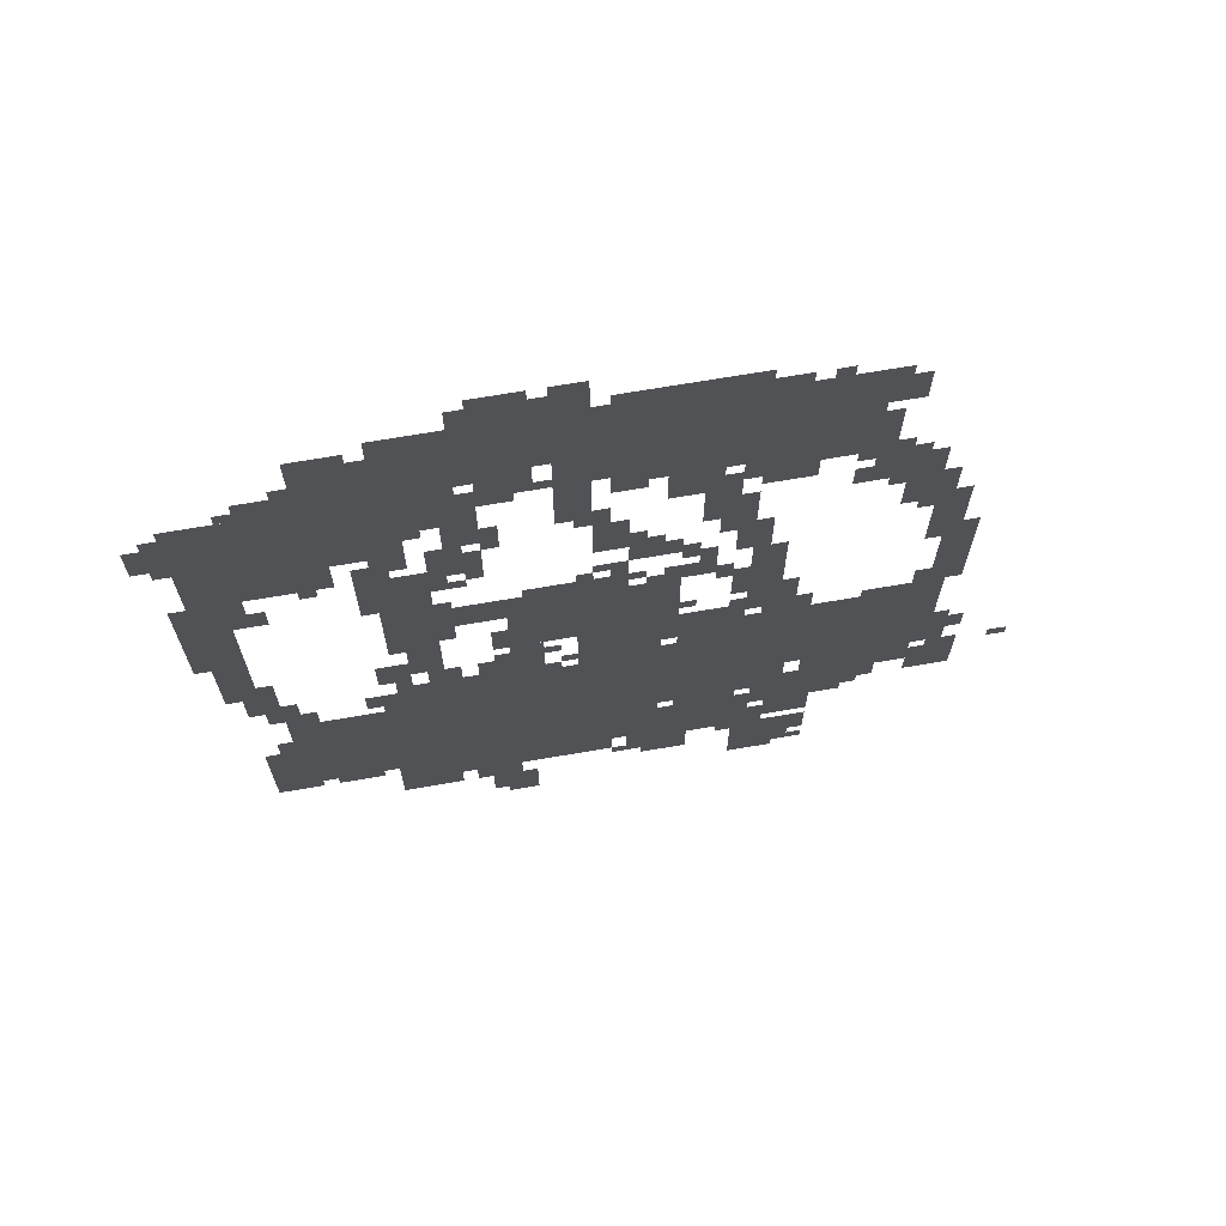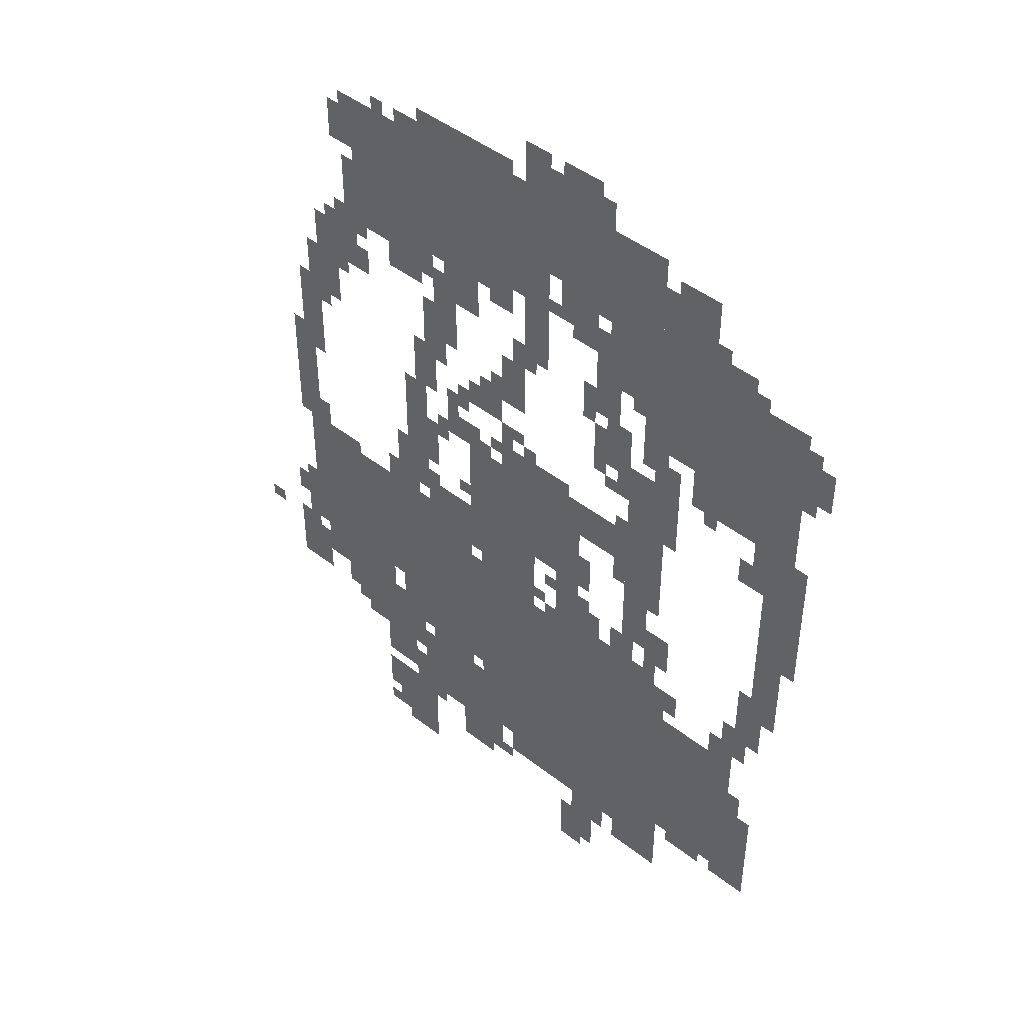
<metadata>
{"format":"obj","ext":"obj","renderer":"f3d","projection":"perspective","resolution":1024,"background":"white","views":[{"elev":69.9,"azim":170.3,"up":"+Y"},{"elev":45.7,"azim":42.0,"up":"+Y"}]}
</metadata>
<code>
g hao_4-mesh
v -928 575 0
v -928 895 0
v -1440 895 0
v -1440 575 0
v -192 287 0
v -192 671 0
v -544 671 0
v -544 287 0
v -544 287 0
v -544 671 0
v -896 671 0
v -896 287 0
v -768 1759 0
v -768 1951 0
v -1120 1951 0
v -1120 1759 0
v -416 1759 0
v -416 1951 0
v -768 1951 0
v -768 1759 0
v -736 895 0
v -736 1151 0
v -896 1151 0
v -896 895 0
v -64 1567 0
v -64 1727 0
v -320 1727 0
v -320 1567 0
v -736 671 0
v -736 895 0
v -896 895 0
v -896 671 0
v -320 1567 0
v -320 1727 0
v -544 1727 0
v -544 1567 0
v -800 1631 0
v -800 1759 0
v -1056 1759 0
v -1056 1631 0
v -160 1375 0
v -160 1567 0
v -320 1567 0
v -320 1375 0
v -1088 351 0
v -1088 511 0
v -1280 511 0
v -1280 351 0
v -608 927 0
v -608 1151 0
v -736 1151 0
v -736 927 0
v -1056 1631 0
v -1056 1759 0
v -1280 1759 0
v -1280 1631 0
v -64 1215 0
v -64 1567 0
v -128 1567 0
v -128 1215 0
v -64 863 0
v -64 1215 0
v -128 1215 0
v -128 863 0
v -384 671 0
v -384 799 0
v -544 799 0
v -544 671 0
v -352 127 0
v -352 287 0
v -480 287 0
v -480 127 0
v -544 671 0
v -544 799 0
v -704 799 0
v -704 671 0
v -288 1727 0
v -288 1887 0
v -416 1887 0
v -416 1727 0
v -1120 1759 0
v -1120 1919 0
v -1248 1919 0
v -1248 1759 0
v -384 991 0
v -384 1183 0
v -480 1183 0
v -480 991 0
v -384 1183 0
v -384 1375 0
v -480 1375 0
v -480 1183 0
v -960 383 0
v -960 575 0
v -1056 575 0
v -1056 383 0
v -480 191 0
v -480 287 0
v -640 287 0
v -640 191 0
v -960 223 0
v -960 383 0
v -1056 383 0
v -1056 223 0
v -640 191 0
v -640 287 0
v -800 287 0
v -800 191 0
v -320 1471 0
v -320 1567 0
v -448 1567 0
v -448 1471 0
v -1408 415 0
v -1408 543 0
v -1504 543 0
v -1504 415 0
v -96 255 0
v -96 383 0
v -192 383 0
v -192 255 0
v -96 383 0
v -96 511 0
v -192 511 0
v -192 383 0
v -896 255 0
v -896 415 0
v -960 415 0
v -960 255 0
v -1056 159 0
v -1056 319 0
v -1120 319 0
v -1120 159 0
v -1408 1055 0
v -1408 1215 0
v -1472 1215 0
v -1472 1055 0
v -1056 1087 0
v -1056 1247 0
v -1120 1247 0
v -1120 1087 0
v -1056 927 0
v -1056 1087 0
v -1120 1087 0
v -1120 927 0
v -576 799 0
v -576 895 0
v -672 895 0
v -672 799 0
v -1120 255 0
v -1120 351 0
v -1216 351 0
v -1216 255 0
v -1120 127 0
v -1120 223 0
v -1216 223 0
v -1216 127 0
v -1056 1535 0
v -1056 1631 0
v -1152 1631 0
v -1152 1535 0
v -576 1663 0
v -576 1759 0
v -672 1759 0
v -672 1663 0
v -512 1087 0
v -512 1183 0
v -608 1183 0
v -608 1087 0
v -480 1343 0
v -480 1439 0
v -576 1439 0
v -576 1343 0
v -832 159 0
v -832 287 0
v -896 287 0
v -896 159 0
v -928 895 0
v -928 959 0
v -1056 959 0
v -1056 895 0
v -768 1343 0
v -768 1471 0
v -832 1471 0
v -832 1343 0
v -416 863 0
v -416 991 0
v -480 991 0
v -480 863 0
v -1408 927 0
v -1408 1055 0
v -1472 1055 0
v -1472 927 0
v -1184 511 0
v -1184 575 0
v -1312 575 0
v -1312 511 0
v -704 1631 0
v -704 1759 0
v -768 1759 0
v -768 1631 0
v -544 1951 0
v -544 2015 0
v -672 2015 0
v -672 1951 0
v -704 1503 0
v -704 1631 0
v -768 1631 0
v -768 1503 0
v -1312 1439 0
v -1312 1567 0
v -1376 1567 0
v -1376 1439 0
v -896 127 0
v -896 255 0
v -960 255 0
v -960 127 0
v -1056 31 0
v -1056 159 0
v -1120 159 0
v -1120 31 0
v -544 95 0
v -544 191 0
v -608 191 0
v -608 95 0
v -1056 511 0
v -1056 575 0
v -1152 575 0
v -1152 511 0
v -896 1535 0
v -896 1631 0
v -960 1631 0
v -960 1535 0
v 0 1567 0
v 0 1663 0
v -64 1663 0
v -64 1567 0
v -1248 1791 0
v -1248 1887 0
v -1312 1887 0
v -1312 1791 0
v -192 1727 0
v -192 1791 0
v -288 1791 0
v -288 1727 0
v -352 831 0
v -352 927 0
v -416 927 0
v -416 831 0
v -832 1279 0
v -832 1375 0
v -896 1375 0
v -896 1279 0
v -736 1151 0
v -736 1215 0
v -832 1215 0
v -832 1151 0
v -640 1151 0
v -640 1215 0
v -736 1215 0
v -736 1151 0
v -896 831 0
v -896 1023 0
v -928 1023 0
v -928 831 0
v -896 607 0
v -896 799 0
v -928 799 0
v -928 607 0
v -1248 1535 0
v -1248 1631 0
v -1312 1631 0
v -1312 1535 0
v -960 1407 0
v -960 1503 0
v -1024 1503 0
v -1024 1407 0
v -1312 1343 0
v -1312 1439 0
v -1376 1439 0
v -1376 1343 0
v -672 1951 0
v -672 2015 0
v -768 2015 0
v -768 1951 0
v -896 1023 0
v -896 1215 0
v -928 1215 0
v -928 1023 0
v -960 1503 0
v -960 1599 0
v -1024 1599 0
v -1024 1503 0
v -1312 511 0
v -1312 575 0
v -1408 575 0
v -1408 511 0
v -896 447 0
v -896 607 0
v -928 607 0
v -928 447 0
v -32 1055 0
v -32 1215 0
v -64 1215 0
v -64 1055 0
v -128 1247 0
v -128 1407 0
v -160 1407 0
v -160 1247 0
v -128 1407 0
v -128 1567 0
v -160 1567 0
v -160 1407 0
v -160 639 0
v -160 799 0
v -192 799 0
v -192 639 0
v -1376 1151 0
v -1376 1311 0
v -1408 1311 0
v -1408 1151 0
v -32 1215 0
v -32 1375 0
v -64 1375 0
v -64 1215 0
v -1376 1311 0
v -1376 1471 0
v -1408 1471 0
v -1408 1311 0
v -448 799 0
v -448 863 0
v -512 863 0
v -512 799 0
v -128 799 0
v -128 927 0
v -160 927 0
v -160 799 0
v -384 1407 0
v -384 1471 0
v -448 1471 0
v -448 1407 0
v -544 31 0
v -544 95 0
v -608 95 0
v -608 31 0
v -800 1951 0
v -800 1983 0
v -928 1983 0
v -928 1951 0
v -1248 1471 0
v -1248 1535 0
v -1312 1535 0
v -1312 1471 0
v -928 1951 0
v -928 1983 0
v -1056 1983 0
v -1056 1951 0
v -1024 1375 0
v -1024 1503 0
v -1056 1503 0
v -1056 1375 0
v -1024 1247 0
v -1024 1375 0
v -1056 1375 0
v -1056 1247 0
v -352 1311 0
v -352 1439 0
v -384 1439 0
v -384 1311 0
v -320 703 0
v -320 767 0
v -384 767 0
v -384 703 0
v -1120 63 0
v -1120 127 0
v -1184 127 0
v -1184 63 0
v -160 511 0
v -160 639 0
v -192 639 0
v -192 511 0
v -544 1567 0
v -544 1695 0
v -576 1695 0
v -576 1567 0
v -1408 1279 0
v -1408 1375 0
v -1440 1375 0
v -1440 1279 0
v -1120 959 0
v -1120 1055 0
v -1152 1055 0
v -1152 959 0
v -928 479 0
v -928 575 0
v -960 575 0
v -960 479 0
v -1280 895 0
v -1280 927 0
v -1376 927 0
v -1376 895 0
v -352 1215 0
v -352 1311 0
v -384 1311 0
v -384 1215 0
v -1440 639 0
v -1440 735 0
v -1472 735 0
v -1472 639 0
v -480 1023 0
v -480 1119 0
v -512 1119 0
v -512 1023 0
v -480 1119 0
v -480 1215 0
v -512 1215 0
v -512 1119 0
v -544 1471 0
v -544 1567 0
v -576 1567 0
v -576 1471 0
v -416 1727 0
v -416 1759 0
v -512 1759 0
v -512 1727 0
v -1440 543 0
v -1440 639 0
v -1472 639 0
v -1472 543 0
v -128 703 0
v -128 799 0
v -160 799 0
v -160 703 0
v -768 1471 0
v -768 1535 0
v -800 1535 0
v -800 1471 0
v -1216 1471 0
v -1216 1535 0
v -1248 1535 0
v -1248 1471 0
v -992 1343 0
v -992 1407 0
v -1024 1407 0
v -1024 1343 0
v -896 1279 0
v -896 1343 0
v -928 1343 0
v -928 1279 0
v -160 1247 0
v -160 1311 0
v -192 1311 0
v -192 1247 0
v -480 1279 0
v -480 1343 0
v -512 1343 0
v -512 1279 0
v -1056 351 0
v -1056 415 0
v -1088 415 0
v -1088 351 0
v -224 255 0
v -224 287 0
v -288 287 0
v -288 255 0
v -704 703 0
v -704 767 0
v -736 767 0
v -736 703 0
v -1312 447 0
v -1312 511 0
v -1344 511 0
v -1344 447 0
v -800 1599 0
v -800 1631 0
v -864 1631 0
v -864 1599 0
v -1024 1567 0
v -1024 1631 0
v -1056 1631 0
v -1056 1567 0
v -704 2015 0
v -704 2047 0
v -768 2047 0
v -768 2015 0
v -576 1631 0
v -576 1663 0
v -640 1663 0
v -640 1631 0
v -1472 639 0
v -1472 703 0
v -1504 703 0
v -1504 639 0
v -192 671 0
v -192 735 0
v -224 735 0
v -224 671 0
v -544 799 0
v -544 863 0
v -576 863 0
v -576 799 0
v -128 511 0
v -128 575 0
v -160 575 0
v -160 511 0
v -1344 479 0
v -1344 511 0
v -1408 511 0
v -1408 479 0
v -1056 447 0
v -1056 511 0
v -1088 511 0
v -1088 447 0
v -1568 543 0
v -1568 575 0
v -1607 575 0
v -1607 543 0
v -608 895 0
v -608 927 0
v -672 927 0
v -672 895 0
v -512 127 0
v -512 191 0
v -544 191 0
v -544 127 0
v -768 1247 0
v -768 1279 0
v -832 1279 0
v -832 1247 0
v -928 1247 0
v -928 1311 0
v -960 1311 0
v -960 1247 0
v -928 1151 0
v -928 1215 0
v -960 1215 0
v -960 1151 0
v -1152 895 0
v -1152 959 0
v -1184 959 0
v -1184 895 0
v -1376 927 0
v -1376 991 0
v -1408 991 0
v -1408 927 0
v -992 1119 0
v -992 1183 0
v -1024 1183 0
v -1024 1119 0
v -96 799 0
v -96 863 0
v -128 863 0
v -128 799 0
v -1024 1087 0
v -1024 1151 0
v -1056 1151 0
v -1056 1087 0
v -1024 1023 0
v -1024 1087 0
v -1056 1087 0
v -1056 1023 0
v -1056 1247 0
v -1056 1311 0
v -1088 1311 0
v -1088 1247 0
v -960 1215 0
v -960 1279 0
v -992 1279 0
v -992 1215 0
v -608 63 0
v -608 127 0
v -640 127 0
v -640 63 0
v -608 0 0
v -608 63 0
v -640 63 0
v -640 0 0
v -1280 447 0
v -1280 511 0
v -1312 511 0
v -1312 447 0
v -1280 383 0
v -1280 447 0
v -1312 447 0
v -1312 383 0
v -1120 895 0
v -1120 959 0
v -1152 959 0
v -1152 895 0
v -1376 895 0
v -1376 927 0
v -1440 927 0
v -1440 895 0
v -512 1727 0
v -512 1759 0
v -576 1759 0
v -576 1727 0
v -1408 1215 0
v -1408 1279 0
v -1440 1279 0
v -1440 1215 0
v -512 1439 0
v -512 1503 0
v -544 1503 0
v -544 1439 0
v -1056 1311 0
v -1056 1375 0
v -1088 1375 0
v -1088 1311 0
v -928 415 0
v -928 479 0
v -960 479 0
v -960 415 0
v -512 1503 0
v -512 1567 0
v -544 1567 0
v -544 1503 0
v -576 2015 0
v -576 2047 0
v -640 2047 0
v -640 2015 0
v -768 1695 0
v -768 1759 0
v -800 1759 0
v -800 1695 0
v -576 1471 0
v -576 1535 0
v -608 1535 0
v -608 1471 0
v -576 959 0
v -576 1023 0
v -608 1023 0
v -608 959 0
v -288 1887 0
v -288 1919 0
v -352 1919 0
v -352 1887 0
v -1152 1599 0
v -1152 1631 0
v -1216 1631 0
v -1216 1599 0
v -960 1151 0
v -960 1215 0
v -992 1215 0
v -992 1151 0
v -1344 1311 0
v -1344 1343 0
v -1376 1343 0
v -1376 1311 0
v -544 1311 0
v -544 1343 0
v -576 1343 0
v -576 1311 0
v -832 1375 0
v -832 1407 0
v -864 1407 0
v -864 1375 0
v -1024 959 0
v -1024 991 0
v -1056 991 0
v -1056 959 0
v -256 1343 0
v -256 1375 0
v -288 1375 0
v -288 1343 0
v -832 1183 0
v -832 1215 0
v -864 1215 0
v -864 1183 0
v -608 1151 0
v -608 1183 0
v -640 1183 0
v -640 1151 0
v -864 1151 0
v -864 1183 0
v -896 1183 0
v -896 1151 0
v -928 991 0
v -928 1023 0
v -960 1023 0
v -960 991 0
v -512 1279 0
v -512 1311 0
v -544 1311 0
v -544 1279 0
v -736 1215 0
v -736 1247 0
v -768 1247 0
v -768 1215 0
v -800 1215 0
v -800 1247 0
v -832 1247 0
v -832 1215 0
v -1088 895 0
v -1088 927 0
v -1120 927 0
v -1120 895 0
v -800 159 0
v -800 191 0
v -832 191 0
v -832 159 0
v -1024 191 0
v -1024 223 0
v -1056 223 0
v -1056 191 0
v -800 255 0
v -800 287 0
v -832 287 0
v -832 255 0
v -1120 31 0
v -1120 63 0
v -1152 63 0
v -1152 31 0
v -1184 63 0
v -1184 95 0
v -1216 95 0
v -1216 63 0
v -864 127 0
v -864 159 0
v -896 159 0
v -896 127 0
v -384 799 0
v -384 831 0
v -416 831 0
v -416 799 0
v -576 0 0
v -576 31 0
v -608 31 0
v -608 0 0
v -672 863 0
v -672 895 0
v -704 895 0
v -704 863 0
v -1472 543 0
v -1472 575 0
v -1504 575 0
v -1504 543 0
v -352 671 0
v -352 703 0
v -384 703 0
v -384 671 0
v -704 799 0
v -704 831 0
v -736 831 0
v -736 799 0
v -384 1375 0
v -384 1407 0
v -416 1407 0
v -416 1375 0
v -768 1663 0
v -768 1695 0
v -800 1695 0
v -800 1663 0
v -1216 1599 0
v -1216 1631 0
v -1248 1631 0
v -1248 1599 0
v -288 255 0
v -288 287 0
v -320 287 0
v -320 255 0
v -1152 1919 0
v -1152 1951 0
v -1184 1951 0
v -1184 1919 0
v -640 2015 0
v -640 2047 0
v -672 2047 0
v -672 2015 0
v -352 1887 0
v -352 1919 0
v -384 1919 0
v -384 1887 0
v -704 671 0
v -704 703 0
v -736 703 0
v -736 671 0
v -576 927 0
v -576 959 0
v -608 959 0
v -608 927 0
v -96 767 0
v -96 799 0
v -128 799 0
v -128 767 0
v -1056 319 0
v -1056 351 0
v -1088 351 0
v -1088 319 0
v -576 1439 0
v -576 1471 0
v -608 1471 0
v -608 1439 0
v -1312 415 0
v -1312 447 0
v -1344 447 0
v -1344 415 0
v -1248 1887 0
v -1248 1919 0
v -1280 1919 0
v -1280 1887 0
v -448 1535 0
v -448 1567 0
v -480 1567 0
v -480 1535 0
v -32 1535 0
v -32 1567 0
v -64 1567 0
v -64 1535 0
v -1312 1567 0
v -1312 1599 0
v -1344 1599 0
v -1344 1567 0
v -1280 1439 0
v -1280 1471 0
v -1312 1471 0
v -1312 1439 0
v -480 1439 0
v -480 1471 0
v -512 1471 0
v -512 1439 0
v -736 1471 0
v -736 1503 0
v -768 1503 0
v -768 1471 0
v -32 1663 0
v -32 1695 0
v -64 1695 0
v -64 1663 0
v -160 1727 0
v -160 1759 0
v -192 1759 0
v -192 1727 0
v -256 1791 0
v -256 1823 0
v -288 1823 0
v -288 1791 0
v -1216 1567 0
v -1216 1599 0
v -1248 1599 0
v -1248 1567 0
v -960 1599 0
v -960 1631 0
v -992 1631 0
v -992 1599 0
v -672 1663 0
v -672 1695 0
v -704 1695 0
v -704 1663 0
g hao_4-mesh_0
f 3 2 1
f 1 4 3
f 7 6 5
f 5 8 7
f 11 10 9
f 9 12 11
f 15 14 13
f 13 16 15
f 19 18 17
f 17 20 19
f 23 22 21
f 21 24 23
f 27 26 25
f 25 28 27
f 31 30 29
f 29 32 31
f 35 34 33
f 33 36 35
f 39 38 37
f 37 40 39
f 43 42 41
f 41 44 43
f 47 46 45
f 45 48 47
f 51 50 49
f 49 52 51
f 55 54 53
f 53 56 55
f 59 58 57
f 57 60 59
f 63 62 61
f 61 64 63
f 67 66 65
f 65 68 67
f 71 70 69
f 69 72 71
f 75 74 73
f 73 76 75
f 79 78 77
f 77 80 79
f 83 82 81
f 81 84 83
f 87 86 85
f 85 88 87
f 91 90 89
f 89 92 91
f 95 94 93
f 93 96 95
f 99 98 97
f 97 100 99
f 103 102 101
f 101 104 103
f 107 106 105
f 105 108 107
f 111 110 109
f 109 112 111
f 115 114 113
f 113 116 115
f 119 118 117
f 117 120 119
f 123 122 121
f 121 124 123
f 127 126 125
f 125 128 127
f 131 130 129
f 129 132 131
f 135 134 133
f 133 136 135
f 139 138 137
f 137 140 139
f 143 142 141
f 141 144 143
f 147 146 145
f 145 148 147
f 151 150 149
f 149 152 151
f 155 154 153
f 153 156 155
f 159 158 157
f 157 160 159
f 163 162 161
f 161 164 163
f 167 166 165
f 165 168 167
f 171 170 169
f 169 172 171
f 175 174 173
f 173 176 175
f 179 178 177
f 177 180 179
f 183 182 181
f 181 184 183
f 187 186 185
f 185 188 187
f 191 190 189
f 189 192 191
f 195 194 193
f 193 196 195
f 199 198 197
f 197 200 199
f 203 202 201
f 201 204 203
f 207 206 205
f 205 208 207
f 211 210 209
f 209 212 211
f 215 214 213
f 213 216 215
f 219 218 217
f 217 220 219
f 223 222 221
f 221 224 223
f 227 226 225
f 225 228 227
f 231 230 229
f 229 232 231
f 235 234 233
f 233 236 235
f 239 238 237
f 237 240 239
f 243 242 241
f 241 244 243
f 247 246 245
f 245 248 247
f 251 250 249
f 249 252 251
f 255 254 253
f 253 256 255
f 259 258 257
f 257 260 259
f 263 262 261
f 261 264 263
f 267 266 265
f 265 268 267
f 271 270 269
f 269 272 271
f 275 274 273
f 273 276 275
f 279 278 277
f 277 280 279
f 283 282 281
f 281 284 283
f 287 286 285
f 285 288 287
f 291 290 289
f 289 292 291
f 295 294 293
f 293 296 295
f 299 298 297
f 297 300 299
f 303 302 301
f 301 304 303
f 307 306 305
f 305 308 307
f 311 310 309
f 309 312 311
f 315 314 313
f 313 316 315
f 319 318 317
f 317 320 319
f 323 322 321
f 321 324 323
f 327 326 325
f 325 328 327
f 331 330 329
f 329 332 331
f 335 334 333
f 333 336 335
f 339 338 337
f 337 340 339
f 343 342 341
f 341 344 343
f 347 346 345
f 345 348 347
f 351 350 349
f 349 352 351
f 355 354 353
f 353 356 355
f 359 358 357
f 357 360 359
f 363 362 361
f 361 364 363
f 367 366 365
f 365 368 367
f 371 370 369
f 369 372 371
f 375 374 373
f 373 376 375
f 379 378 377
f 377 380 379
f 383 382 381
f 381 384 383
f 387 386 385
f 385 388 387
f 391 390 389
f 389 392 391
f 395 394 393
f 393 396 395
f 399 398 397
f 397 400 399
f 403 402 401
f 401 404 403
f 407 406 405
f 405 408 407
f 411 410 409
f 409 412 411
f 415 414 413
f 413 416 415
f 419 418 417
f 417 420 419
f 423 422 421
f 421 424 423
f 427 426 425
f 425 428 427
f 431 430 429
f 429 432 431
f 435 434 433
f 433 436 435
f 439 438 437
f 437 440 439
f 443 442 441
f 441 444 443
f 447 446 445
f 445 448 447
f 451 450 449
f 449 452 451
f 455 454 453
f 453 456 455
f 459 458 457
f 457 460 459
f 463 462 461
f 461 464 463
f 467 466 465
f 465 468 467
f 471 470 469
f 469 472 471
f 475 474 473
f 473 476 475
f 479 478 477
f 477 480 479
f 483 482 481
f 481 484 483
f 487 486 485
f 485 488 487
f 491 490 489
f 489 492 491
f 495 494 493
f 493 496 495
f 499 498 497
f 497 500 499
f 503 502 501
f 501 504 503
f 507 506 505
f 505 508 507
f 511 510 509
f 509 512 511
f 515 514 513
f 513 516 515
f 519 518 517
f 517 520 519
f 523 522 521
f 521 524 523
f 527 526 525
f 525 528 527
f 531 530 529
f 529 532 531
f 535 534 533
f 533 536 535
f 539 538 537
f 537 540 539
f 543 542 541
f 541 544 543
f 547 546 545
f 545 548 547
f 551 550 549
f 549 552 551
f 555 554 553
f 553 556 555
f 559 558 557
f 557 560 559
f 563 562 561
f 561 564 563
f 567 566 565
f 565 568 567
f 571 570 569
f 569 572 571
f 575 574 573
f 573 576 575
f 579 578 577
f 577 580 579
f 583 582 581
f 581 584 583
f 587 586 585
f 585 588 587
f 591 590 589
f 589 592 591
f 595 594 593
f 593 596 595
f 599 598 597
f 597 600 599
f 603 602 601
f 601 604 603
f 607 606 605
f 605 608 607
f 611 610 609
f 609 612 611
f 615 614 613
f 613 616 615
f 619 618 617
f 617 620 619
f 623 622 621
f 621 624 623
f 627 626 625
f 625 628 627
f 631 630 629
f 629 632 631
f 635 634 633
f 633 636 635
f 639 638 637
f 637 640 639
f 643 642 641
f 641 644 643
f 647 646 645
f 645 648 647
f 651 650 649
f 649 652 651
f 655 654 653
f 653 656 655
f 659 658 657
f 657 660 659
f 663 662 661
f 661 664 663
f 667 666 665
f 665 668 667
f 671 670 669
f 669 672 671
f 675 674 673
f 673 676 675
f 679 678 677
f 677 680 679
f 683 682 681
f 681 684 683
f 687 686 685
f 685 688 687
f 691 690 689
f 689 692 691
f 695 694 693
f 693 696 695
f 699 698 697
f 697 700 699
f 703 702 701
f 701 704 703
f 707 706 705
f 705 708 707
f 711 710 709
f 709 712 711
f 715 714 713
f 713 716 715
f 719 718 717
f 717 720 719
f 723 722 721
f 721 724 723
f 727 726 725
f 725 728 727
f 731 730 729
f 729 732 731
f 735 734 733
f 733 736 735
f 739 738 737
f 737 740 739
f 743 742 741
f 741 744 743
f 747 746 745
f 745 748 747
f 751 750 749
f 749 752 751
f 755 754 753
f 753 756 755
f 759 758 757
f 757 760 759
f 763 762 761
f 761 764 763
f 767 766 765
f 765 768 767
f 771 770 769
f 769 772 771
f 775 774 773
f 773 776 775
f 779 778 777
f 777 780 779
f 783 782 781
f 781 784 783
f 787 786 785
f 785 788 787
f 791 790 789
f 789 792 791
f 795 794 793
f 793 796 795
f 799 798 797
f 797 800 799
f 803 802 801
f 801 804 803
f 807 806 805
f 805 808 807
f 811 810 809
f 809 812 811
f 815 814 813
f 813 816 815
f 819 818 817
f 817 820 819
f 823 822 821
f 821 824 823
f 827 826 825
f 825 828 827
f 831 830 829
f 829 832 831
f 835 834 833
f 833 836 835
f 839 838 837
f 837 840 839
f 843 842 841
f 841 844 843
f 847 846 845
f 845 848 847

</code>
